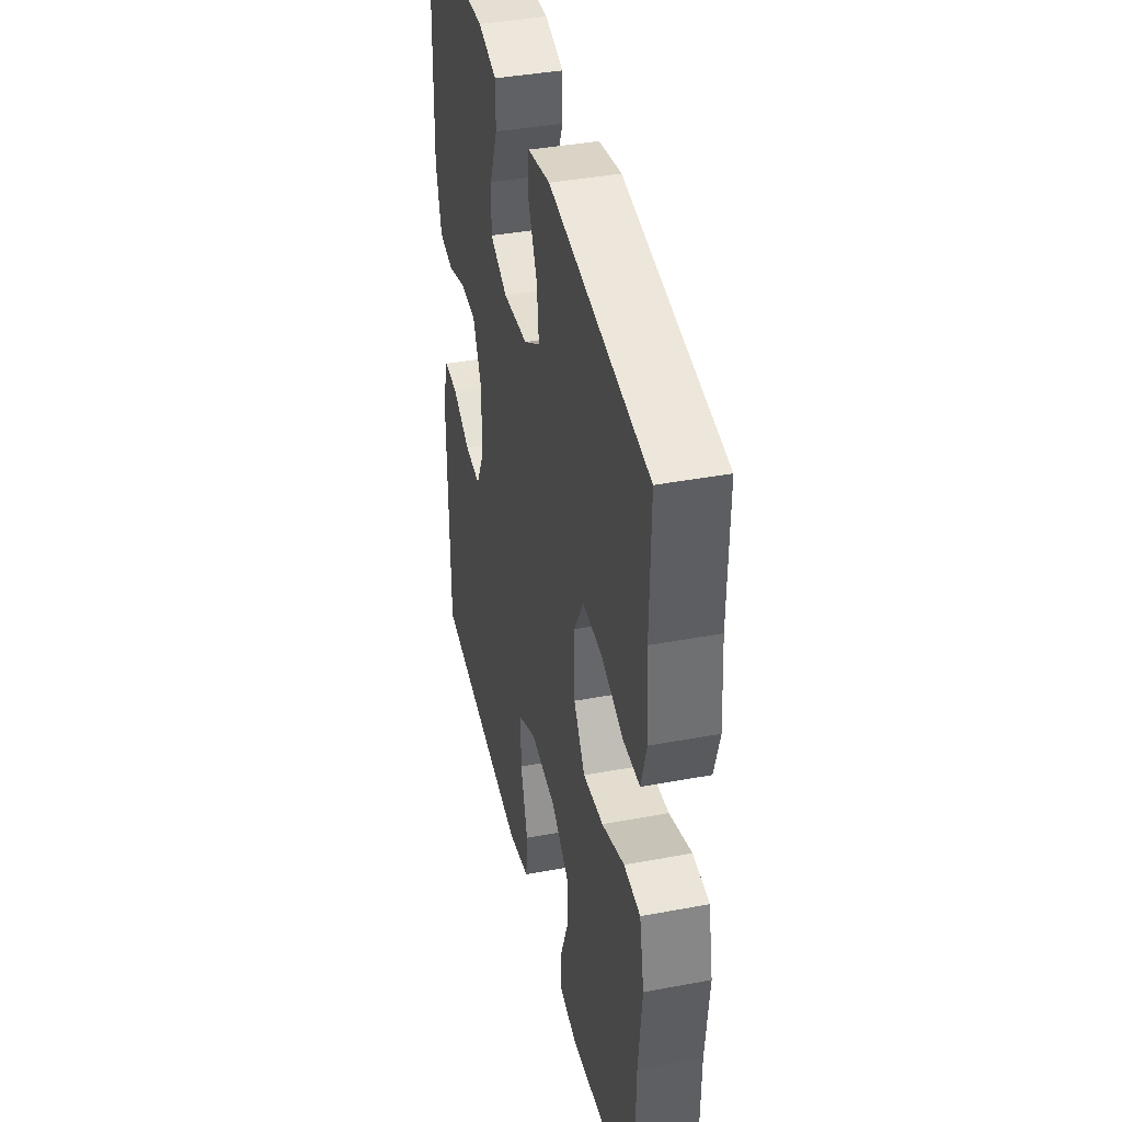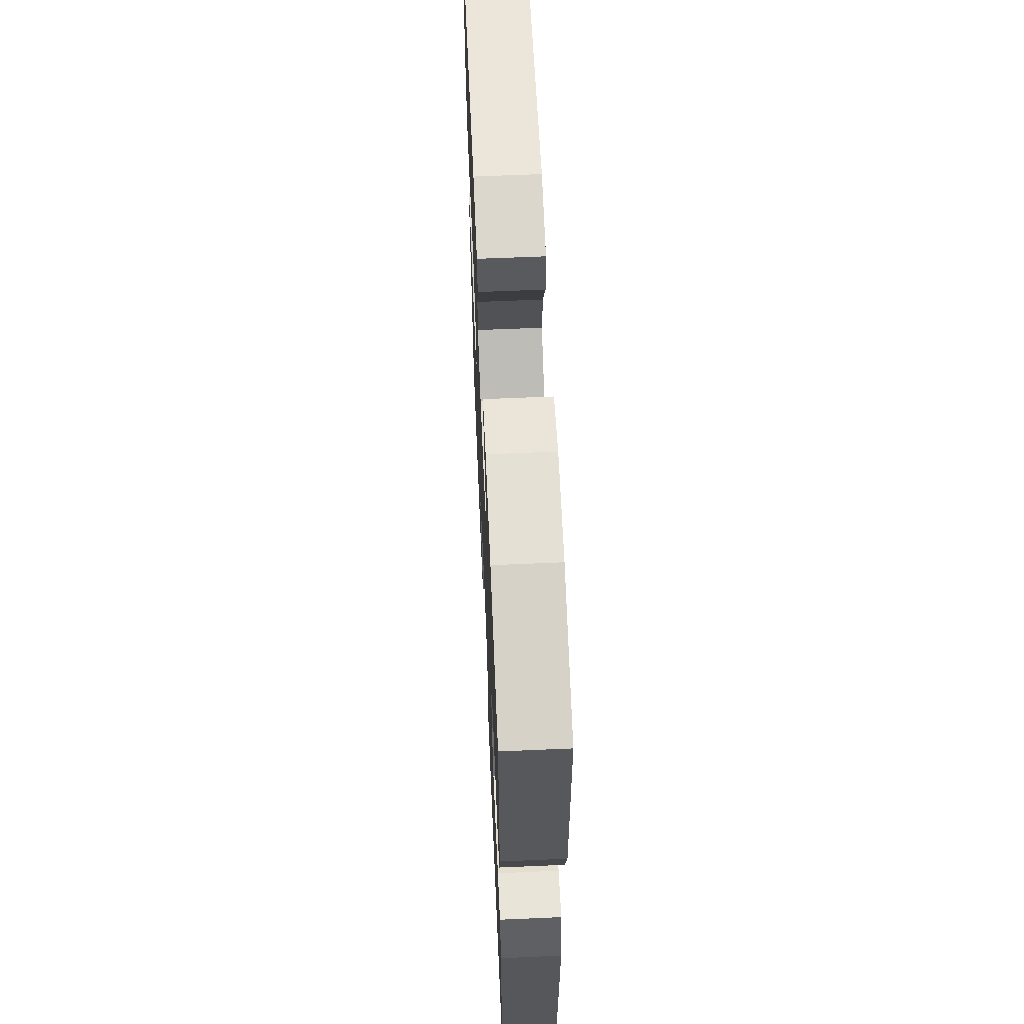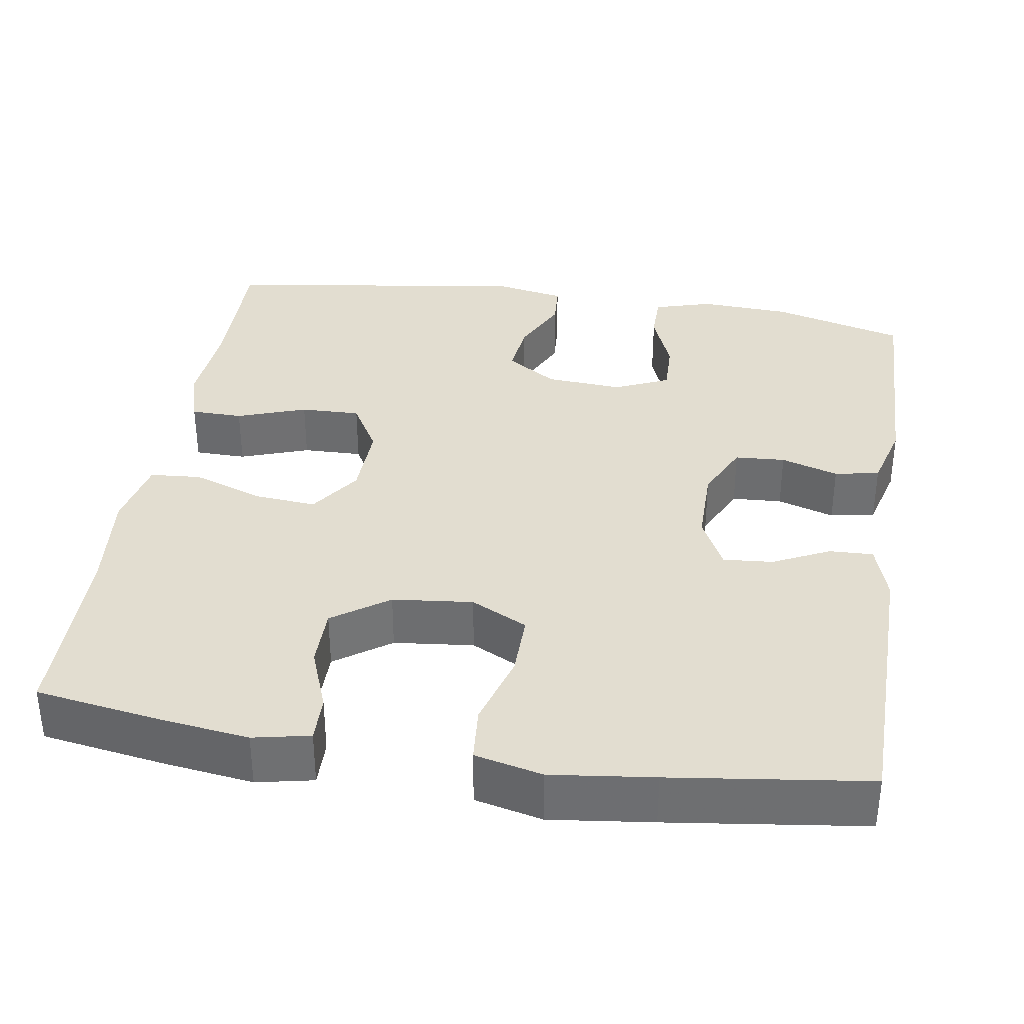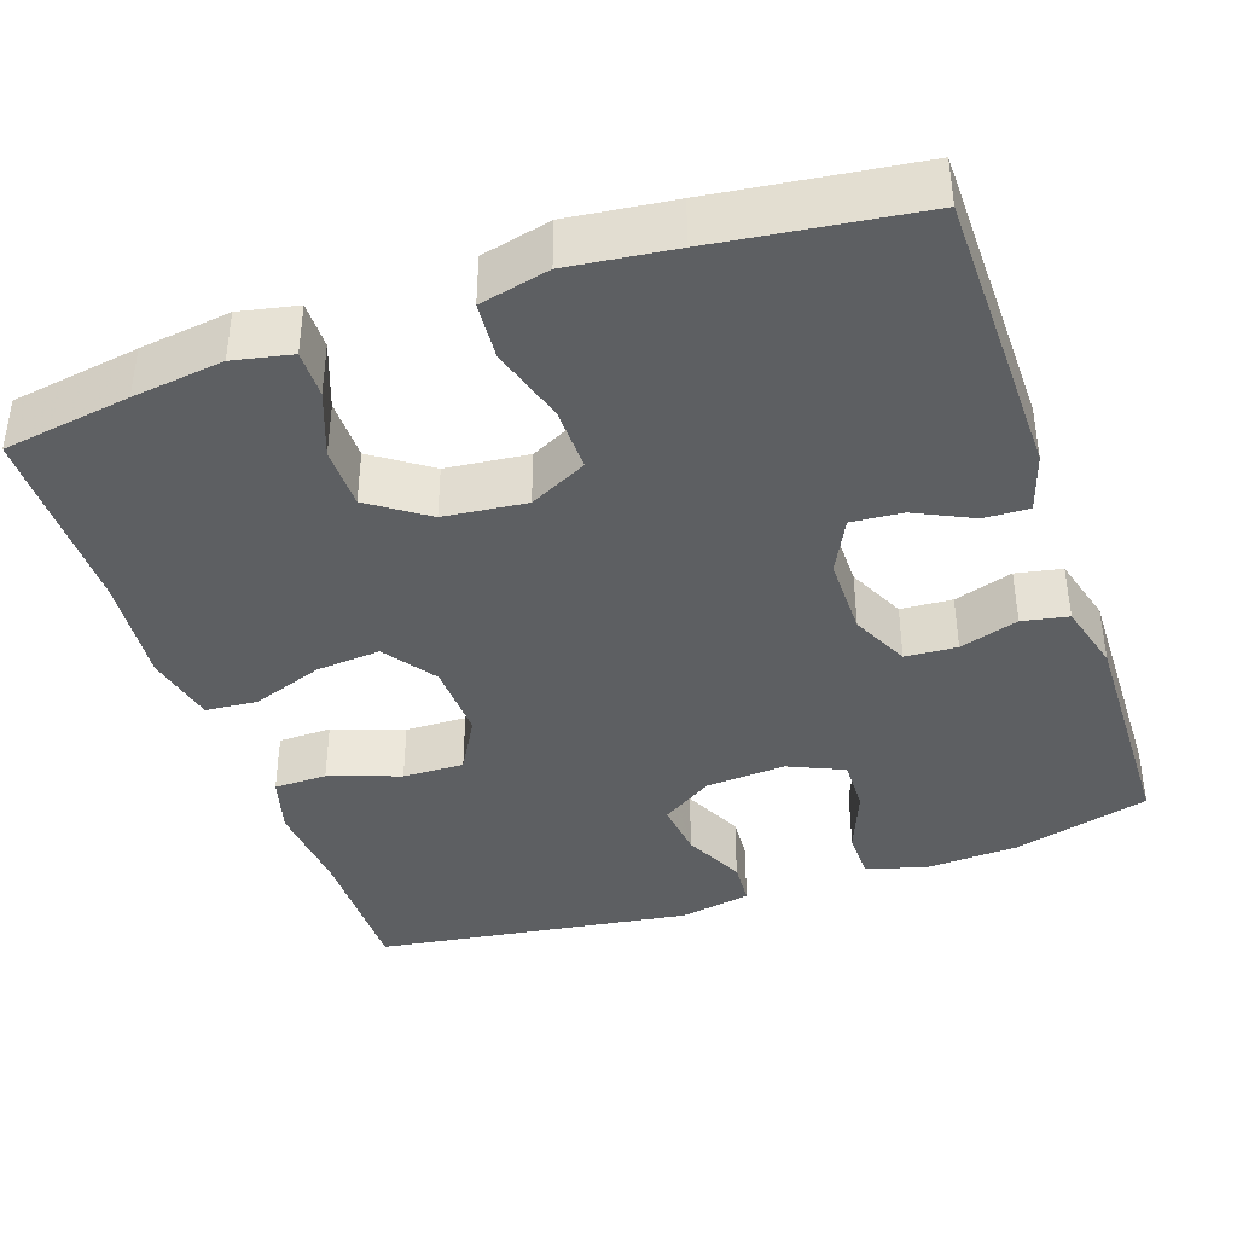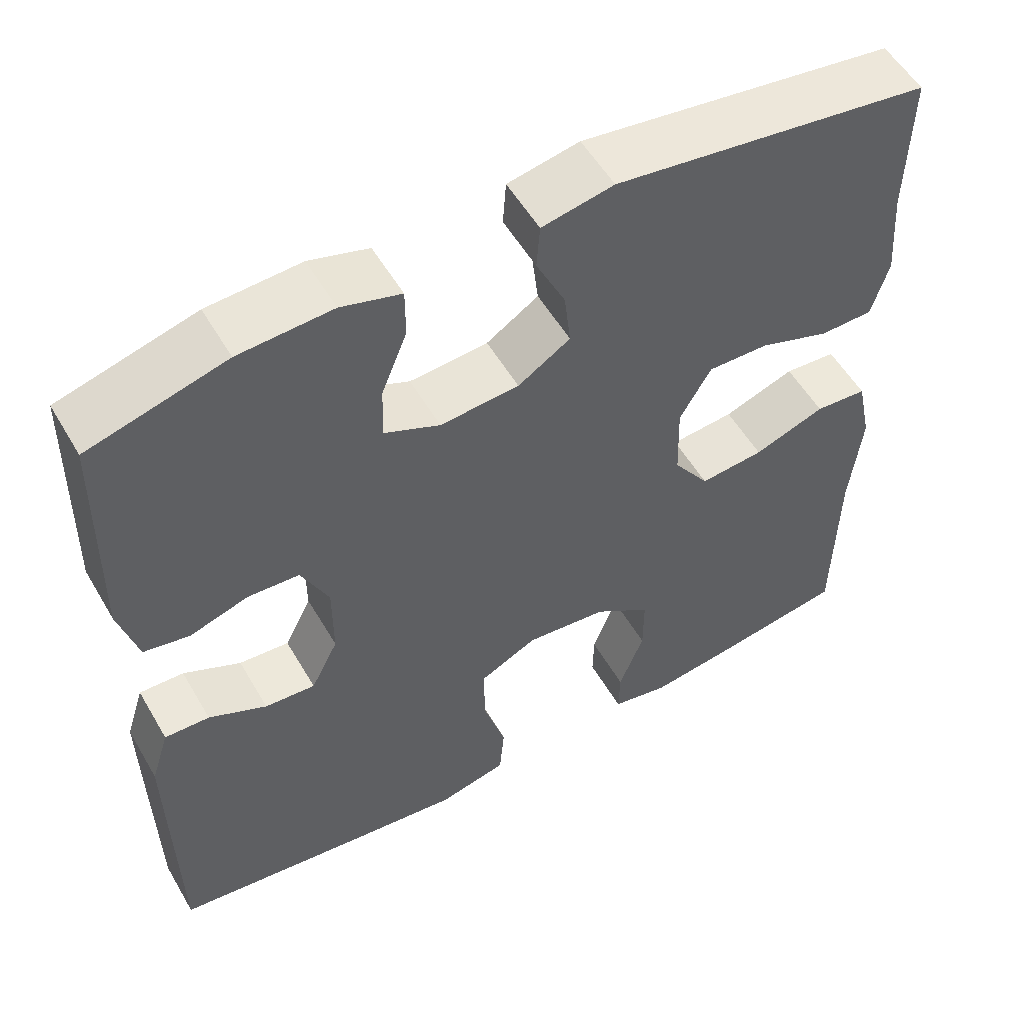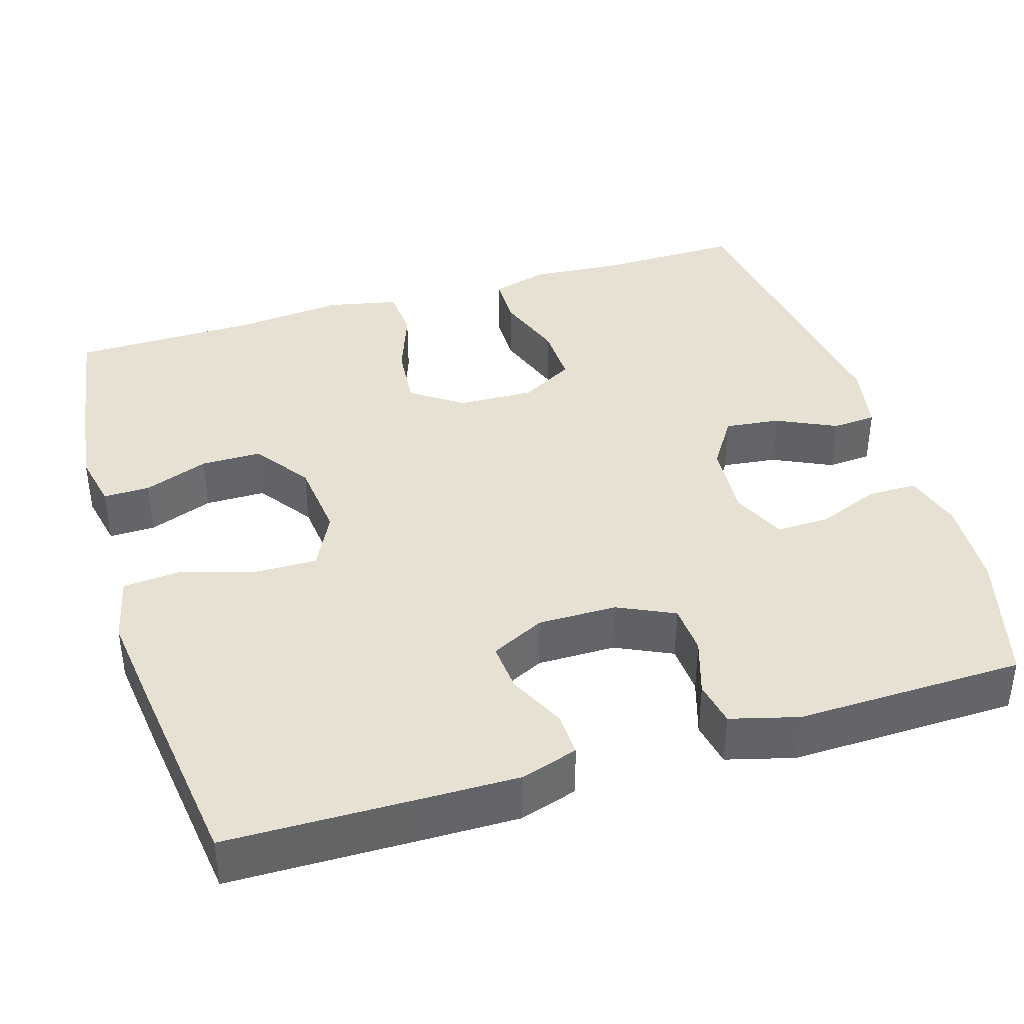
<metadata>
{"format":"obj","ext":"obj","renderer":"f3d","projection":"perspective","resolution":1024,"background":"white","views":[{"elev":40.1,"azim":77.0,"up":"+Z"},{"elev":62.7,"azim":-92.5,"up":"+Z"},{"elev":35.4,"azim":-171.0,"up":"+Y"},{"elev":-39.7,"azim":-160.9,"up":"+Y"},{"elev":54.8,"azim":-29.9,"up":"+Z"},{"elev":39.4,"azim":-106.9,"up":"+Y"}]}
</metadata>
<code>
v -0.5 0.07 0.5
v -0.33 0.07 0.546
v -0.214 0.07 0.552
v -0.14 0.07 0.53
v -0.14 0.07 0.468
v -0.172 0.07 0.388
v -0.174 0.07 0.32
v -0.105 0.07 0.289
v -0.007 0.07 0.296
v 0.058 0.07 0.338
v 0.05 0.07 0.408
v 0.014 0.07 0.484
v 0.018 0.07 0.54
v 0.107 0.07 0.557
v 0.5 0.07 0.5
v 0.497 0.07 0.317
v 0.506 0.07 0.202
v 0.485 0.07 0.129
v 0.419 0.07 0.128
v 0.331 0.07 0.159
v 0.255 0.07 0.161
v 0.216 0.07 0.093
v 0.219 0.07 -0.004
v 0.264 0.07 -0.069
v 0.344 0.07 -0.062
v 0.433 0.07 -0.03
v 0.498 0.07 -0.035
v 0.517 0.07 -0.125
v 0.503 0.07 -0.261
v 0.5 0.07 -0.5
v 0.341 0.07 -0.525
v 0.228 0.07 -0.54
v 0.156 0.07 -0.525
v 0.157 0.07 -0.466
v 0.188 0.07 -0.384
v 0.188 0.07 -0.307
v 0.117 0.07 -0.257
v 0.015 0.07 -0.246
v -0.057 0.07 -0.282
v -0.056 0.07 -0.363
v -0.028 0.07 -0.458
v -0.034 0.07 -0.529
v -0.12 0.07 -0.549
v -0.25 0.07 -0.533
v -0.5 0.07 -0.5
v -0.503 0.07 -0.254
v -0.504 0.07 -0.138
v -0.481 0.07 -0.065
v -0.425 0.07 -0.067
v -0.353 0.07 -0.102
v -0.29 0.07 -0.107
v -0.256 0.07 -0.039
v -0.256 0.07 0.061
v -0.29 0.07 0.133
v -0.354 0.07 0.137
v -0.427 0.07 0.114
v -0.484 0.07 0.125
v -0.507 0.07 0.211
v -0.5 0 0.5
v -0.33 0 0.546
v -0.214 0 0.552
v -0.14 0 0.53
v -0.14 0 0.468
v -0.172 0 0.388
v -0.174 0 0.32
v -0.105 0 0.289
v -0.007 0 0.296
v 0.058 0 0.338
v 0.05 0 0.408
v 0.014 0 0.484
v 0.018 0 0.54
v 0.107 0 0.557
v 0.5 0 0.5
v 0.497 0 0.317
v 0.506 0 0.202
v 0.485 0 0.129
v 0.419 0 0.128
v 0.331 0 0.159
v 0.255 0 0.161
v 0.216 0 0.093
v 0.219 0 -0.004
v 0.264 0 -0.069
v 0.344 0 -0.062
v 0.433 0 -0.03
v 0.498 0 -0.035
v 0.517 0 -0.125
v 0.503 0 -0.261
v 0.5 0 -0.5
v 0.341 0 -0.525
v 0.228 0 -0.54
v 0.156 0 -0.525
v 0.157 0 -0.466
v 0.188 0 -0.384
v 0.188 0 -0.307
v 0.117 0 -0.257
v 0.015 0 -0.246
v -0.057 0 -0.282
v -0.056 0 -0.363
v -0.028 0 -0.458
v -0.034 0 -0.529
v -0.12 0 -0.549
v -0.25 0 -0.533
v -0.5 0 -0.5
v -0.503 0 -0.254
v -0.504 0 -0.138
v -0.481 0 -0.065
v -0.425 0 -0.067
v -0.353 0 -0.102
v -0.29 0 -0.107
v -0.256 0 -0.039
v -0.256 0 0.061
v -0.29 0 0.133
v -0.354 0 0.137
v -0.427 0 0.114
v -0.484 0 0.125
v -0.507 0 0.211
f 55 56 57 58
f 54 55 58 1
f 47 48 49 50
f 47 50 51
f 46 47 51
f 45 46 51
f 44 45 51
f 43 44 51 52
f 40 41 42 43
f 39 40 43 52
f 32 33 34 35
f 32 35 36
f 29 30 31 32
f 29 32 36
f 28 29 36 37
f 25 26 27 28
f 24 25 28 37
f 17 18 19 20
f 16 17 20 21
f 15 16 21
f 14 15 21
f 11 12 13 14
f 10 11 14 21
f 9 10 21 22
f 3 4 5 6
f 3 6 7
f 54 1 2 3
f 53 54 3 7
f 38 39 52 53
f 23 24 37 38
f 8 9 22 23
f 23 38 53
f 7 8 23 53
f 116 115 114 113
f 59 116 113 112
f 108 107 106 105
f 109 108 105
f 109 105 104
f 109 104 103
f 109 103 102
f 110 109 102 101
f 101 100 99 98
f 110 101 98 97
f 93 92 91 90
f 94 93 90
f 90 89 88 87
f 94 90 87
f 95 94 87 86
f 86 85 84 83
f 95 86 83 82
f 78 77 76 75
f 79 78 75 74
f 79 74 73
f 79 73 72
f 72 71 70 69
f 79 72 69 68
f 80 79 68 67
f 64 63 62 61
f 65 64 61
f 61 60 59 112
f 65 61 112 111
f 111 110 97 96
f 96 95 82 81
f 81 80 67 66
f 111 96 81
f 111 81 66 65
f 1 59 60 2
f 2 60 61 3
f 3 61 62 4
f 4 62 63 5
f 5 63 64 6
f 6 64 65 7
f 7 65 66 8
f 8 66 67 9
f 9 67 68 10
f 10 68 69 11
f 11 69 70 12
f 12 70 71 13
f 13 71 72 14
f 14 72 73 15
f 15 73 74 16
f 16 74 75 17
f 17 75 76 18
f 18 76 77 19
f 19 77 78 20
f 20 78 79 21
f 21 79 80 22
f 22 80 81 23
f 23 81 82 24
f 24 82 83 25
f 25 83 84 26
f 26 84 85 27
f 27 85 86 28
f 28 86 87 29
f 29 87 88 30
f 30 88 89 31
f 31 89 90 32
f 32 90 91 33
f 33 91 92 34
f 34 92 93 35
f 35 93 94 36
f 36 94 95 37
f 37 95 96 38
f 38 96 97 39
f 39 97 98 40
f 40 98 99 41
f 41 99 100 42
f 42 100 101 43
f 43 101 102 44
f 44 102 103 45
f 45 103 104 46
f 46 104 105 47
f 47 105 106 48
f 48 106 107 49
f 49 107 108 50
f 50 108 109 51
f 51 109 110 52
f 52 110 111 53
f 53 111 112 54
f 54 112 113 55
f 55 113 114 56
f 56 114 115 57
f 57 115 116 58
f 58 116 59 1

</code>
